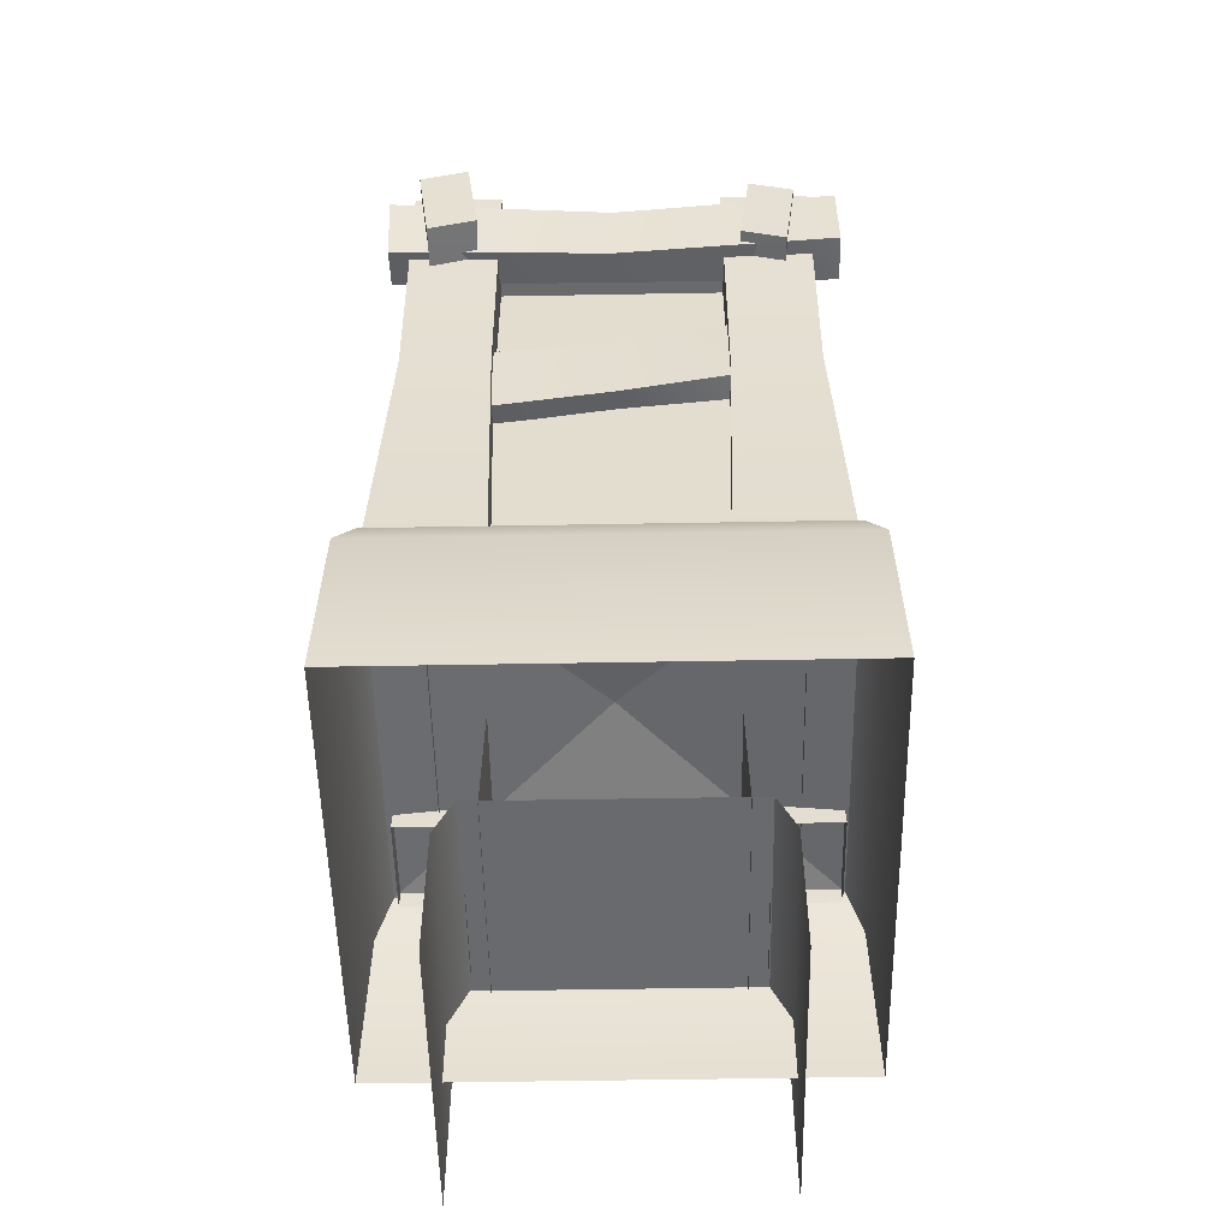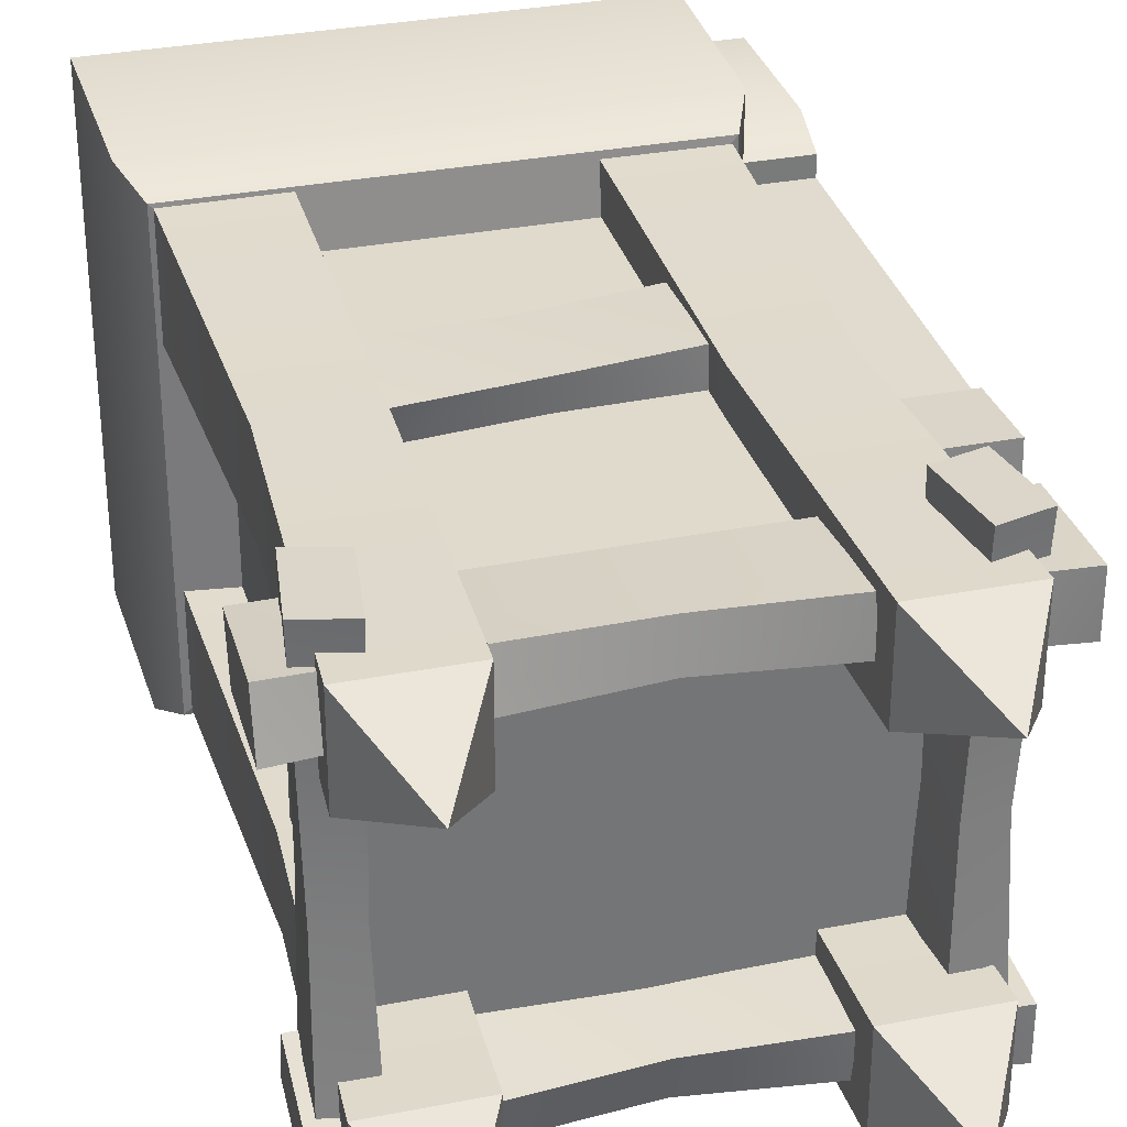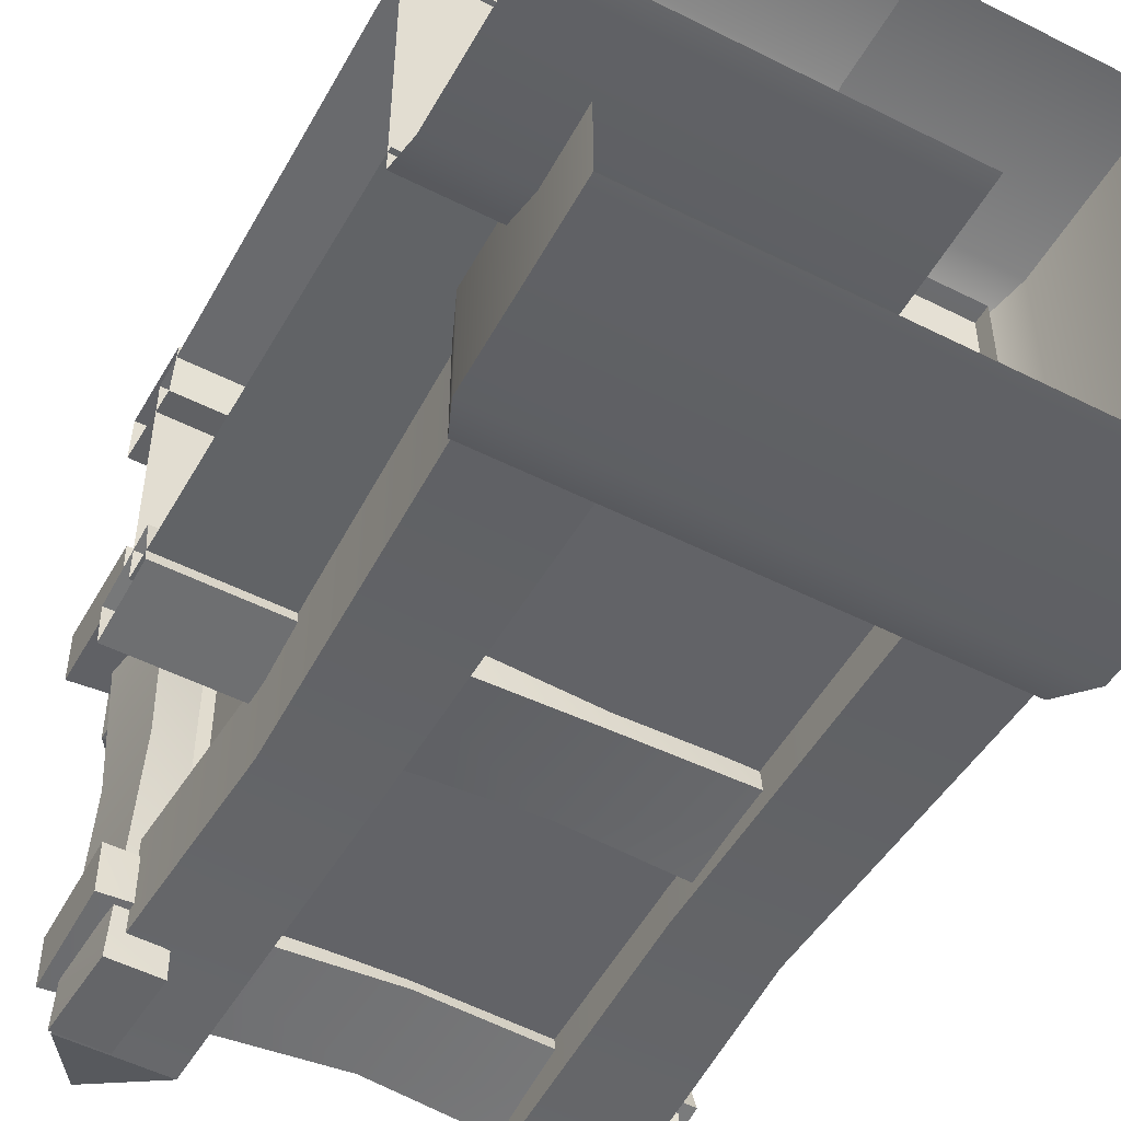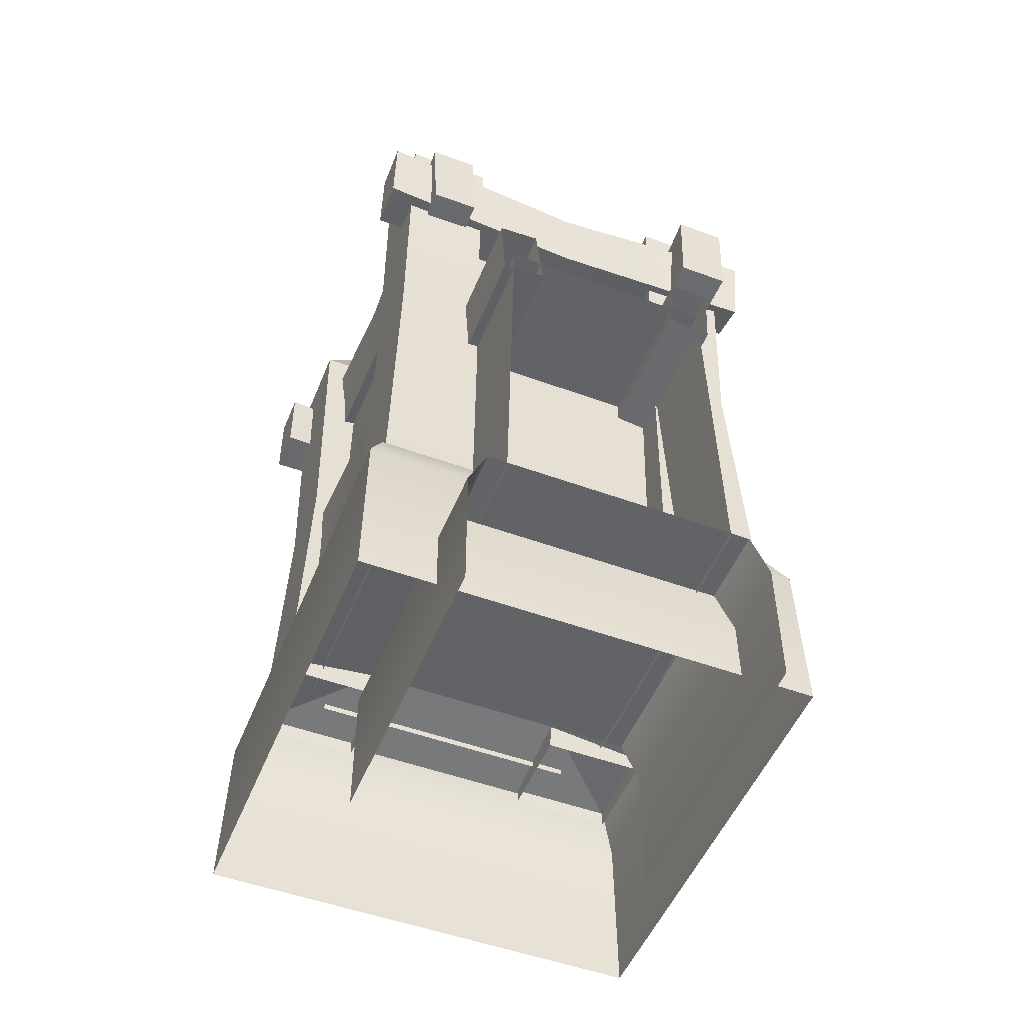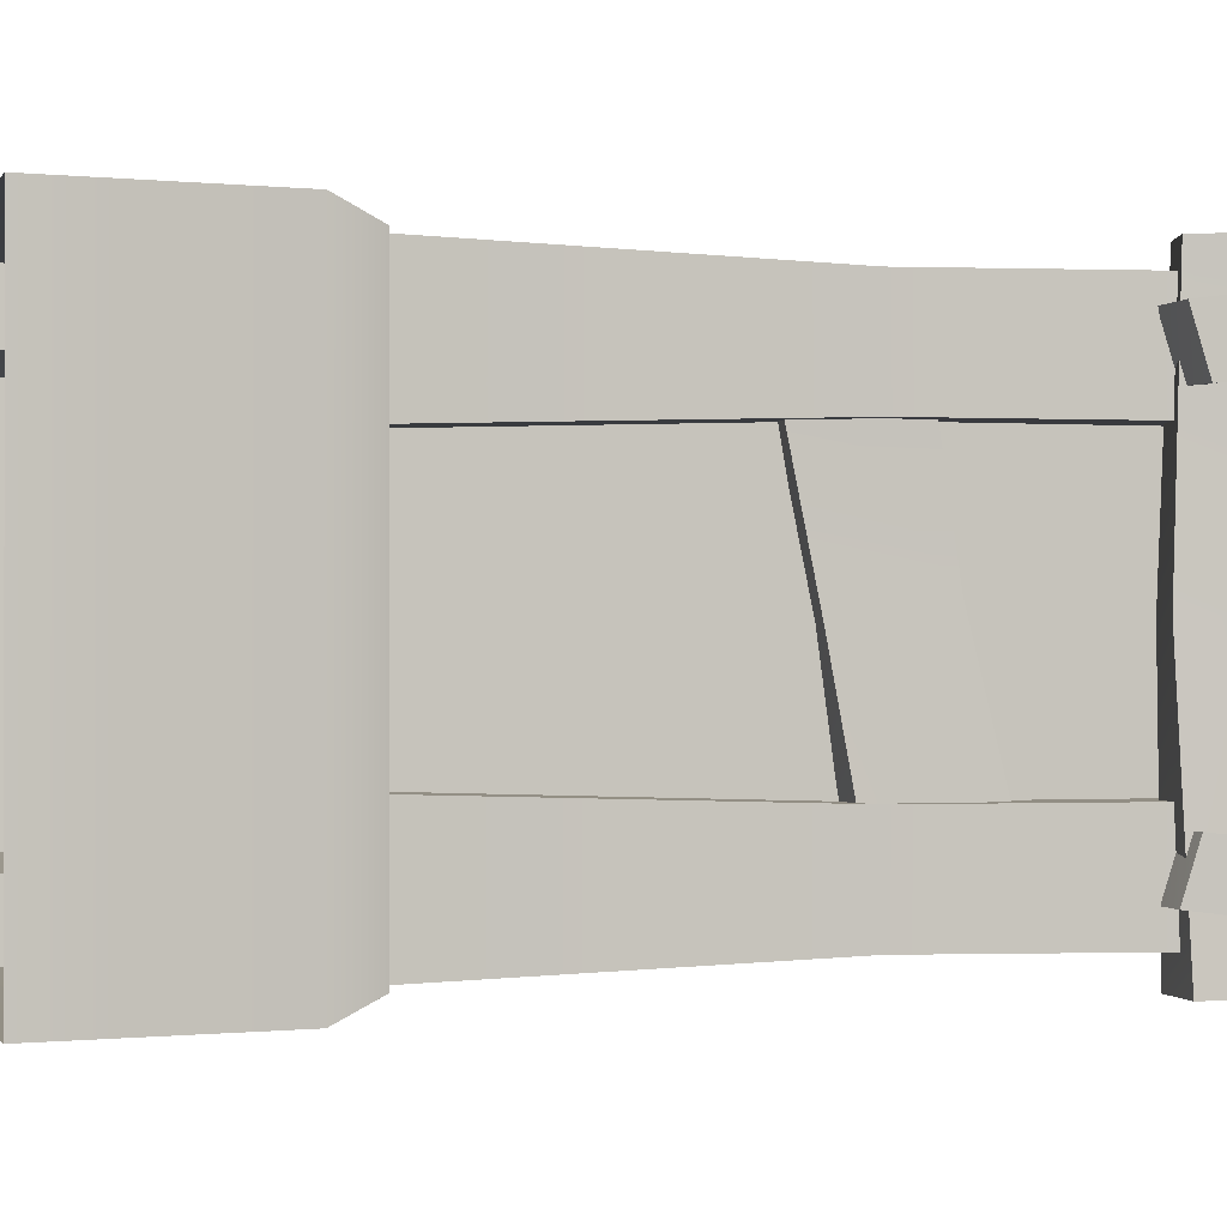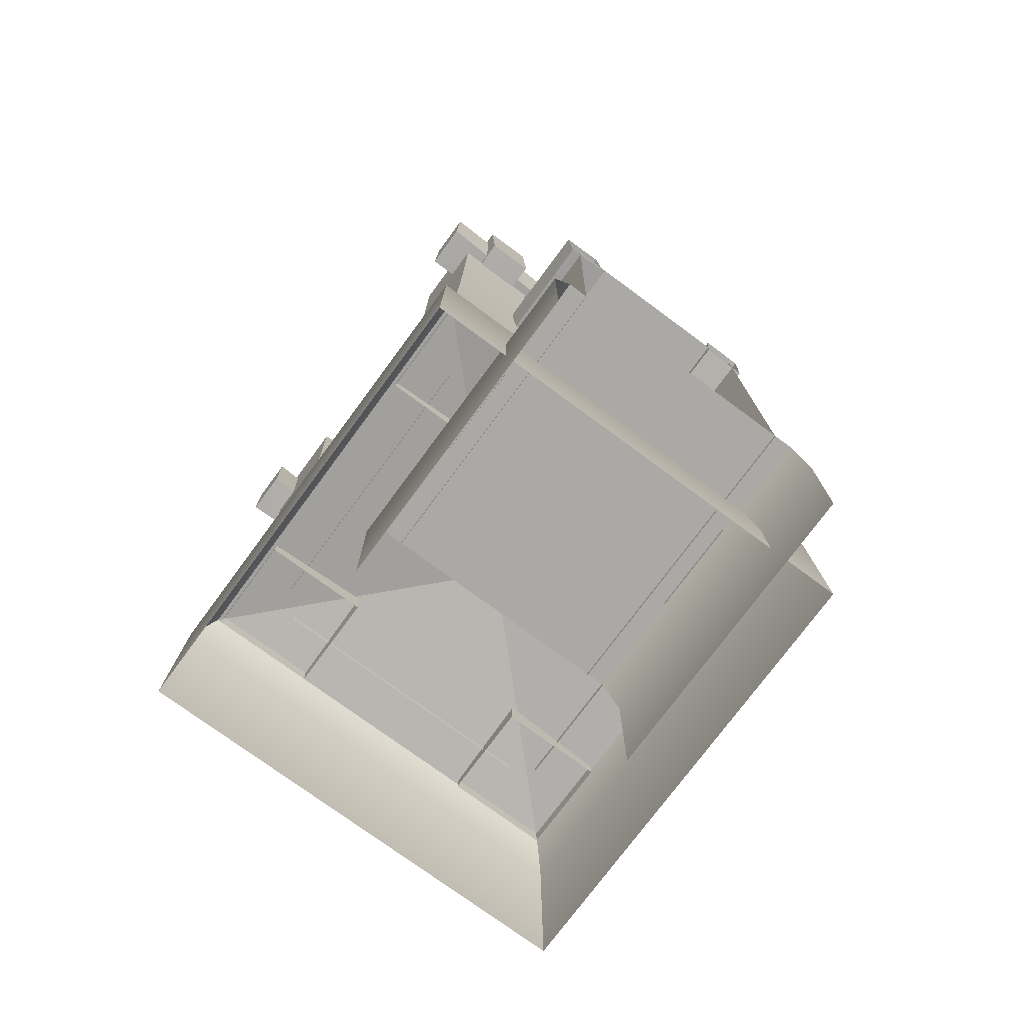
<metadata>
{"format":"obj","ext":"obj","renderer":"f3d","projection":"perspective","resolution":1024,"background":"white","views":[{"elev":-53.1,"azim":91.1,"up":"+Y"},{"elev":32.2,"azim":164.7,"up":"+Z"},{"elev":-51.9,"azim":-28.7,"up":"+Z"},{"elev":-50.9,"azim":-111.8,"up":"+Y"},{"elev":-0.5,"azim":74.7,"up":"+Z"},{"elev":-75.4,"azim":-126.4,"up":"+Y"}]}
</metadata>
<code>
o Wall_E_Mesh.004
v -1.5 -0.133 -1.5
v -1.371 1.246 -1.371
v 1.371 1.246 -1.371
v -1.479 0.9975 -1.479
v -1.479 0.9975 1.479
v -1.371 1.246 1.371
v 1.5 -0.133 -1.5
v 1.371 1.246 1.371
v 1.479 0.9975 -1.479
v 1.479 0.9975 1.479
v -1.5 -0.133 1.5
v 1.5 -0.133 1.5
v -0 1.414 0
v 0.7077 1.143 1.352
v 0.7077 1.143 0.6599
v 1.348 1.141 0.6599
v 1.348 1.141 1.351
v 1.378 5.047 0.7248
v 0.7628 5.048 0.7247
v 1.071 5.607 1.014
v 1.277 3.149 1.285
v 0.7132 3.15 1.286
v 1.277 3.149 0.7241
v 0.7131 3.15 0.7241
v 1.378 5.048 1.302
v 0.7629 5.048 1.303
v 0.6936 1.143 -1.352
v 0.6935 1.143 -0.6599
v 1.334 1.141 -0.6599
v 1.334 1.141 -1.351
v 1.364 5.047 -0.7248
v 0.7487 5.048 -0.7247
v 1.057 5.607 -1.014
v 1.263 3.149 -1.285
v 0.699 3.15 -1.286
v 1.263 3.149 -0.7241
v 0.699 3.15 -0.7241
v 1.364 5.048 -1.302
v 0.7487 5.048 -1.303
v -0.7035 1.143 1.334
v -0.7034 1.143 0.6422
v -1.344 1.141 0.6422
v -1.344 1.141 1.333
v -1.374 5.047 0.707
v -0.7586 5.048 0.707
v -1.066 5.607 0.9959
v -1.273 3.149 1.268
v -0.7089 3.15 1.269
v -1.273 3.149 0.7064
v -0.7089 3.15 0.7064
v -1.374 5.048 1.284
v -0.7586 5.048 1.285
v -0.7163 1.143 -1.352
v -0.7162 1.143 -0.6599
v -1.357 1.141 -0.6599
v -1.357 1.141 -1.351
v -1.387 5.047 -0.7248
v -0.7714 5.048 -0.7247
v -1.079 5.607 -1.014
v -1.286 3.149 -1.285
v -0.7217 3.15 -1.286
v -1.286 3.149 -0.7241
v -0.7217 3.15 -0.7241
v -1.387 5.048 -1.302
v -0.7714 5.048 -1.303
v -1.525 4.929 -0.8692
v -1.528 4.285 -0.8442
v -1.53 4.281 -1.161
v -1.527 4.924 -1.186
v 1.507 4.961 -0.9078
v 1.505 4.867 -1.199
v 1.485 4.25 -1.123
v 1.487 4.343 -0.8309
v -0.01154 4.772 -1.152
v -0.009817 4.813 -0.9127
v -0.02175 4.207 -1.107
v -0.02004 4.248 -0.8671
v -1.638 4.943 0.8903
v -1.641 4.274 0.8633
v -1.642 4.27 1.204
v -1.639 4.938 1.231
v 1.621 4.976 0.9317
v 1.618 4.878 1.245
v 1.597 4.237 1.163
v 1.599 4.335 0.8491
v -0.01123 4.779 1.195
v -0.009372 4.823 0.937
v -0.0222 4.193 1.146
v -0.02036 4.236 0.8879
v -1.229 2.983 -0.9028
v -1.231 2.339 -0.9339
v -1.232 2.364 -1.25
v -1.23 3.006 -1.219
v 1.208 3.019 -0.9383
v 1.206 2.95 -1.237
v 1.19 2.329 -1.215
v 1.192 2.397 -0.9156
v -0.01238 2.931 -1.199
v -0.01099 2.952 -0.9561
v -0.02058 2.364 -1.202
v -0.0192 2.384 -0.9599
v 1.153 4.868 -1.469
v 1.129 4.332 -1.472
v 1.435 4.329 -1.473
v 1.459 4.864 -1.471
v 1.19 4.895 1.45
v 1.471 4.817 1.448
v 1.398 4.303 1.429
v 1.117 4.381 1.431
v 1.426 4.737 -0.0117
v 1.195 4.772 -0.01004
v 1.382 4.267 -0.02153
v 1.151 4.301 -0.01988
v -1.153 4.868 -1.469
v -1.129 4.332 -1.472
v -1.435 4.329 -1.473
v -1.459 4.864 -1.471
v -1.19 4.895 1.45
v -1.471 4.817 1.448
v -1.398 4.303 1.429
v -1.117 4.381 1.431
v -1.426 4.737 -0.0117
v -1.195 4.772 -0.01004
v -1.382 4.267 -0.02153
v -1.151 4.301 -0.01988
v -1.252 2.876 1.267
v -1.255 2.899 0.9509
v -1.201 2.259 0.9198
v -1.198 2.235 1.236
v 1.173 3.124 1.232
v 1.211 2.503 1.254
v 1.215 2.435 0.9553
v 1.177 3.056 0.9327
v -0.03579 2.951 1.214
v -0.03536 2.93 0.9713
v 0.005822 2.365 0.9674
v 0.005455 2.385 1.21
v 0.863 3.771 -1.132
v 1.179 3.794 -1.129
v 1.21 3.161 -1.243
v 0.8942 3.137 -1.246
v 0.8986 3.383 1.274
v 0.8759 2.773 1.15
v 1.175 2.706 1.136
v 1.197 3.315 1.26
v 0.9164 3.528 0.06148
v 1.159 3.508 0.05651
v 1.163 2.951 -0.04991
v 0.9202 2.971 -0.0451
v -1.209 4.399 -0.9217
v -1.169 4.45 0.9254
v 1.177 4.45 0.9254
v 1.177 4.399 -0.9217
v -1.041 4.404 -0.9617
v -1.091 1.241 -0.9319
v -1.091 1.241 0.9253
v -1.041 4.404 0.9253
v 0.9266 4.404 -1.041
v 0.8968 1.241 -1.091
v -0.9604 1.241 -1.091
v -0.9604 4.404 -1.041
v 1.005 4.404 0.925
v 1.056 1.241 0.8951
v 1.056 1.241 -0.9621
v 1.005 4.404 -0.9621
v -0.9268 4.404 1.004
v -0.8969 1.241 1.055
v 0.9602 1.241 1.055
v 0.9602 4.404 1.004
v -2.002 0.5395 -0.756
v -2.002 0.5395 0.756
v -0.002375 0.5395 -0.756
v -0.002375 0.5395 0.756
v -0.002374 2.979 0.7052
v -0.002375 2.979 -0.7052
v -2.002 2.979 -0.7052
v -2.002 2.979 0.7052
v -0.002375 -0.6 -1.007
v -0.002375 0.5669 -0.8825
v -0.002375 0.3043 -1.007
v -0.002375 -0.6 1.007
v -0.002375 0.3043 1.007
v -0.002374 0.5669 0.8825
v -0.002375 0.5669 0
v -2.002 -0.6 -1.007
v -2.002 0.3043 -1.007
v -2.002 0.5669 -0.8825
v -2.002 0.5669 1e-06
v -2.002 0.3043 1.007
v -2.002 -0.6 1.007
v -2.002 0.5669 0.8825
v -0.002376 3.298 -0.5382
v -0.002375 2.833 -0.4904
v -0.002375 2.789 -0.778
v -0.002375 3.281 -0.8029
v -2.002 3.298 -0.5382
v -2.002 3.281 -0.8029
v -2.002 2.789 -0.778
v -2.002 2.833 -0.4904
v -0.002376 3.298 0.5382
v -0.002375 2.833 0.4904
v -0.002374 2.789 0.778
v -0.002374 3.281 0.8029
v -2.002 3.298 0.5382
v -2.002 3.281 0.8029
v -2.002 2.789 0.778
v -2.002 2.833 0.4904
v -1.312 0.5412 -0.8722
v -0.689 0.5411 -0.8722
v -0.715 2.003 -0.8063
v -1.287 2.003 -0.8063
v -0.689 0.5411 0.868
v -1.312 0.5412 0.868
v -0.715 2.003 0.8021
v -1.287 2.003 0.8021
f 172 170 176 175
f 177 171 173 174
f 179 187 188 184
f 183 184 188 191
f 1 4 9
f 9 7 1
f 2 3 9
f 9 4 2
f 11 5 4
f 4 1 11
f 5 6 2
f 2 4 5
f 11 12 10
f 10 5 11
f 8 6 5
f 5 10 8
f 12 7 9
f 9 10 12
f 3 8 10
f 10 9 3
f 2 6 13
f 8 3 13
f 3 2 13
f 6 8 13
f 18 19 20
f 17 21 22
f 22 14 17
f 16 23 21
f 21 17 16
f 15 24 23
f 23 16 15
f 14 22 24
f 24 15 14
f 25 26 22
f 22 21 25
f 18 25 21
f 21 23 18
f 19 18 23
f 23 24 19
f 26 19 24
f 24 22 26
f 19 26 20
f 26 25 20
f 20 25 18
f 31 33 32
f 30 27 35
f 35 34 30
f 29 30 34
f 34 36 29
f 28 29 36
f 36 37 28
f 27 28 37
f 37 35 27
f 38 34 35
f 35 39 38
f 31 36 34
f 34 38 31
f 32 37 36
f 36 31 32
f 39 35 37
f 37 32 39
f 32 33 39
f 39 33 38
f 33 31 38
f 44 46 45
f 43 40 48
f 48 47 43
f 42 43 47
f 47 49 42
f 41 42 49
f 49 50 41
f 40 41 50
f 50 48 40
f 51 47 48
f 48 52 51
f 44 49 47
f 47 51 44
f 45 50 49
f 49 44 45
f 52 48 50
f 50 45 52
f 45 46 52
f 52 46 51
f 46 44 51
f 57 58 59
f 56 60 61
f 61 53 56
f 55 62 60
f 60 56 55
f 54 63 62
f 62 55 54
f 53 61 63
f 63 54 53
f 64 65 61
f 61 60 64
f 57 64 60
f 60 62 57
f 58 57 62
f 62 63 58
f 65 58 63
f 63 61 65
f 58 65 59
f 65 64 59
f 59 64 57
f 68 67 66
f 66 69 68
f 72 71 70
f 70 73 72
f 69 66 75
f 75 74 69
f 68 69 74
f 74 76 68
f 67 68 76
f 76 77 67
f 66 67 77
f 77 75 66
f 71 74 75
f 75 70 71
f 72 76 74
f 74 71 72
f 77 76 72
f 72 73 77
f 75 77 73
f 73 70 75
f 80 81 78
f 78 79 80
f 84 85 82
f 82 83 84
f 81 86 87
f 87 78 81
f 80 88 86
f 86 81 80
f 79 89 88
f 88 80 79
f 78 87 89
f 89 79 78
f 83 82 87
f 87 86 83
f 84 83 86
f 86 88 84
f 89 85 84
f 84 88 89
f 87 82 85
f 85 89 87
f 93 90 99
f 99 98 93
f 92 93 98
f 98 100 92
f 91 92 100
f 100 101 91
f 95 98 99
f 99 94 95
f 96 100 98
f 98 95 96
f 101 100 96
f 96 97 101
f 104 103 102
f 102 105 104
f 108 107 106
f 106 109 108
f 105 102 111
f 111 110 105
f 104 105 110
f 110 112 104
f 103 104 112
f 112 113 103
f 102 103 113
f 113 111 102
f 107 110 111
f 111 106 107
f 108 112 110
f 110 107 108
f 113 112 108
f 108 109 113
f 111 113 109
f 109 106 111
f 116 117 114
f 114 115 116
f 120 121 118
f 118 119 120
f 117 122 123
f 123 114 117
f 116 124 122
f 122 117 116
f 115 125 124
f 124 116 115
f 114 123 125
f 125 115 114
f 119 118 123
f 123 122 119
f 120 119 122
f 122 124 120
f 125 121 120
f 120 124 125
f 123 118 121
f 121 125 123
f 127 126 134
f 134 135 127
f 129 128 136
f 136 137 129
f 126 129 137
f 137 134 126
f 133 135 134
f 134 130 133
f 137 136 132
f 132 131 137
f 134 137 131
f 131 130 134
f 139 138 146
f 146 147 139
f 140 139 147
f 147 148 140
f 141 140 148
f 148 149 141
f 145 147 146
f 146 142 145
f 144 148 147
f 147 145 144
f 149 148 144
f 144 143 149
f 151 152 153
f 153 150 151
f 155 156 157
f 157 154 155
f 159 160 161
f 161 158 159
f 163 164 165
f 165 162 163
f 167 168 169
f 169 166 167
f 175 176 177 174
f 185 186 180 178
f 187 179 180 186
f 182 189 190 181
f 182 183 191 189
f 195 197 196 192
f 194 198 197 195
f 193 199 198 194
f 192 196 199 193
f 204 205 203 200
f 205 206 202 203
f 206 207 201 202
f 207 204 200 201
f 208 211 210 209
f 214 215 213 212

</code>
